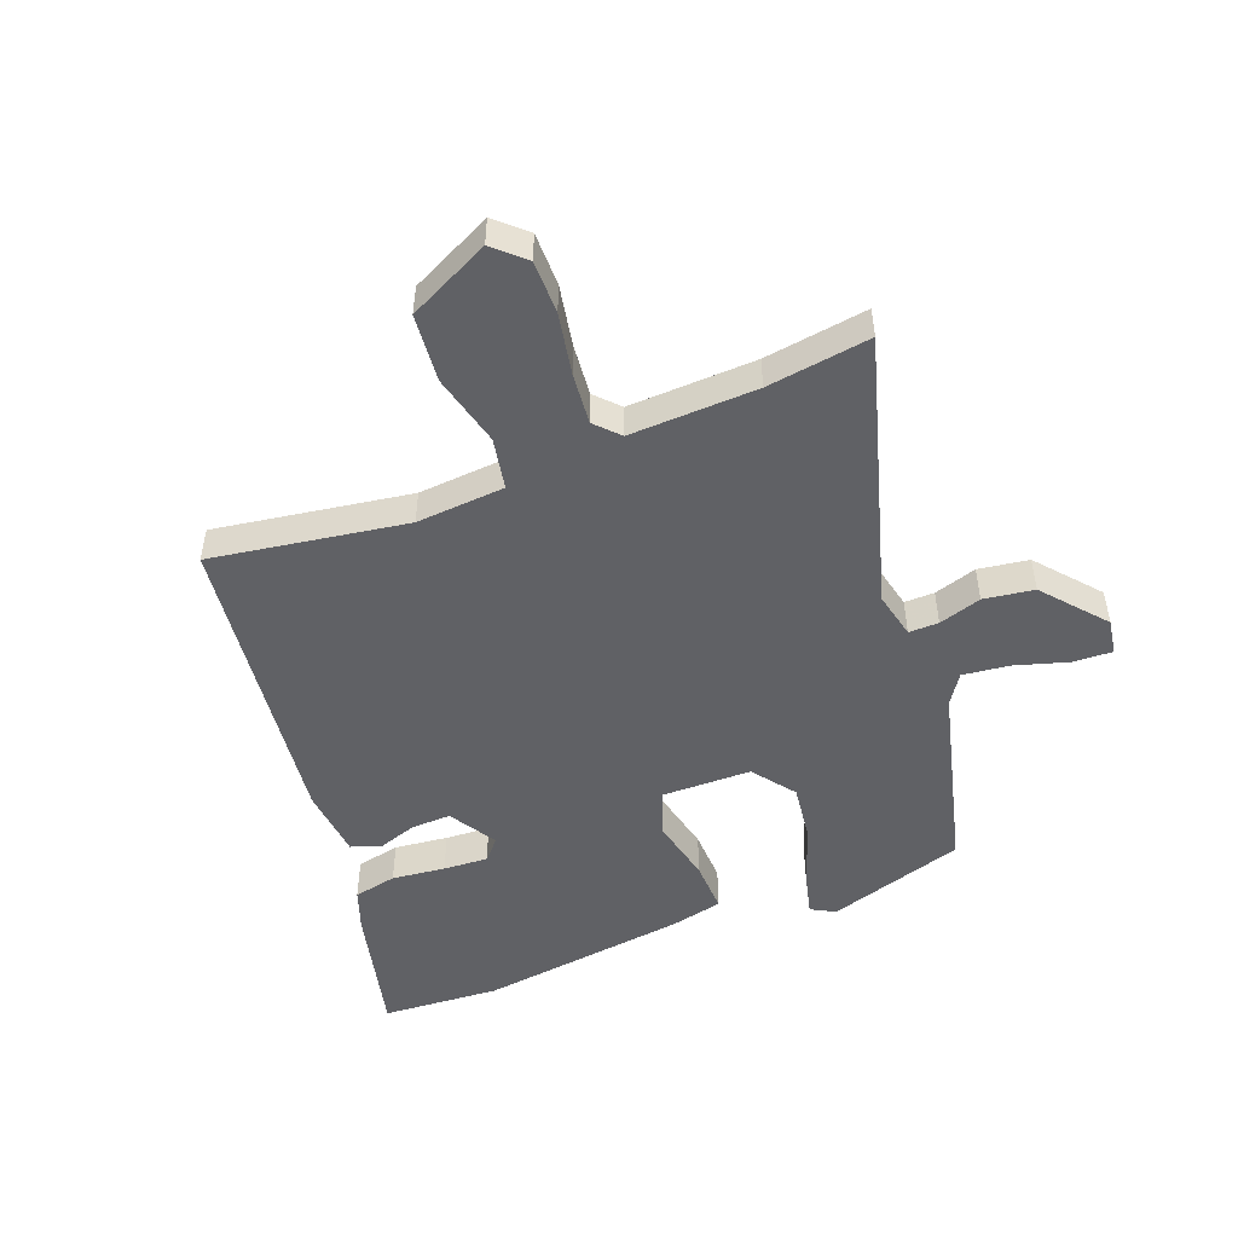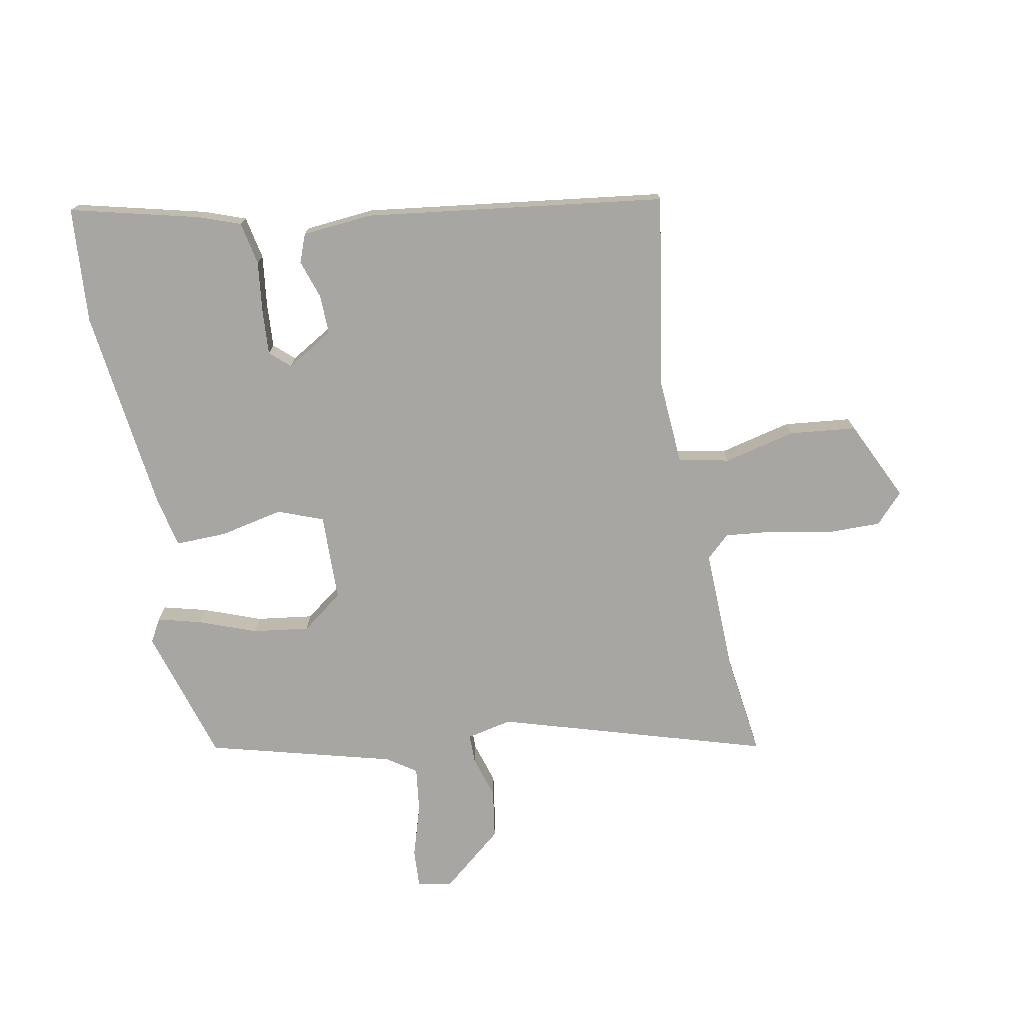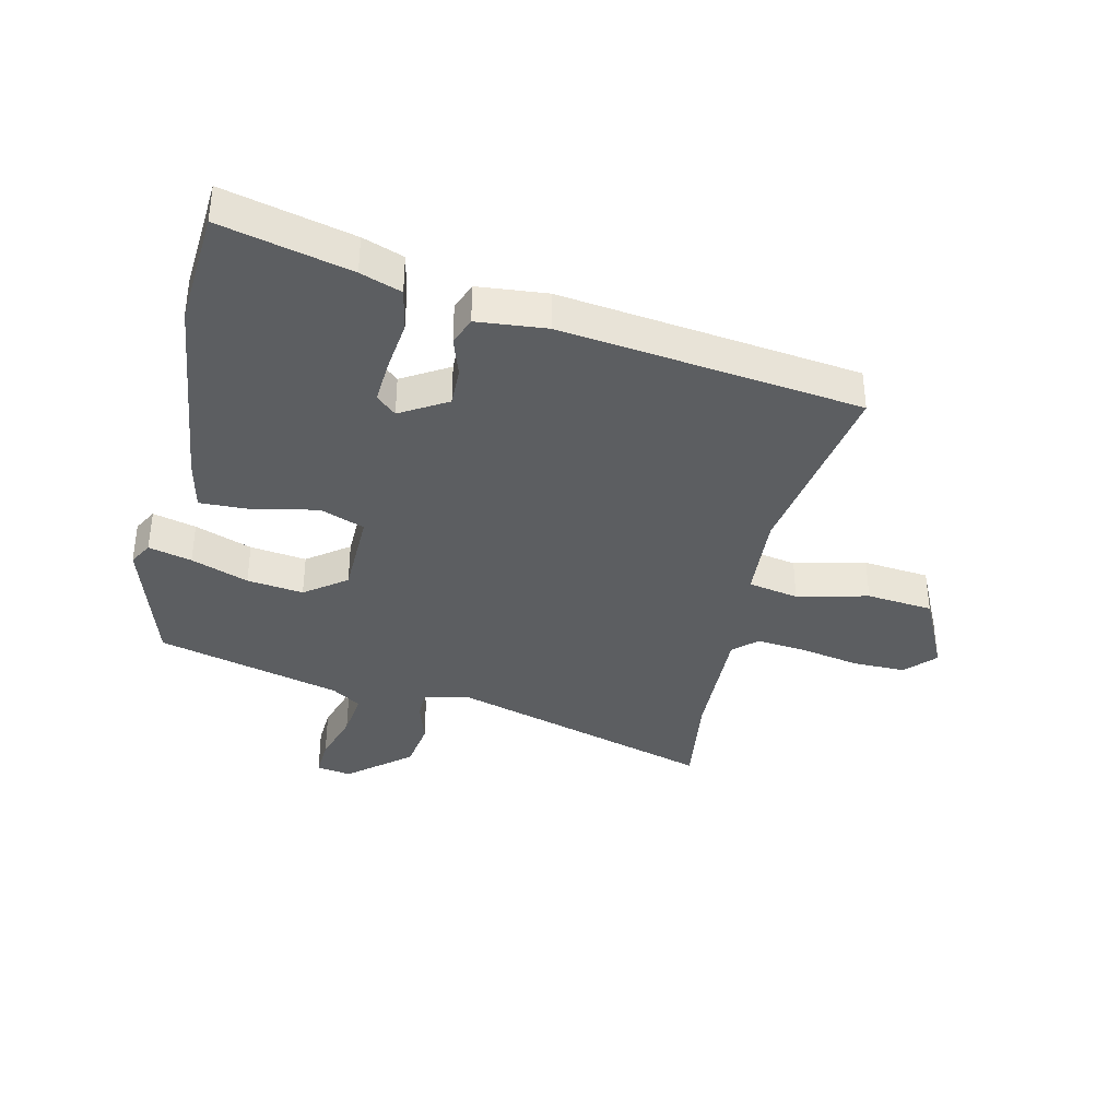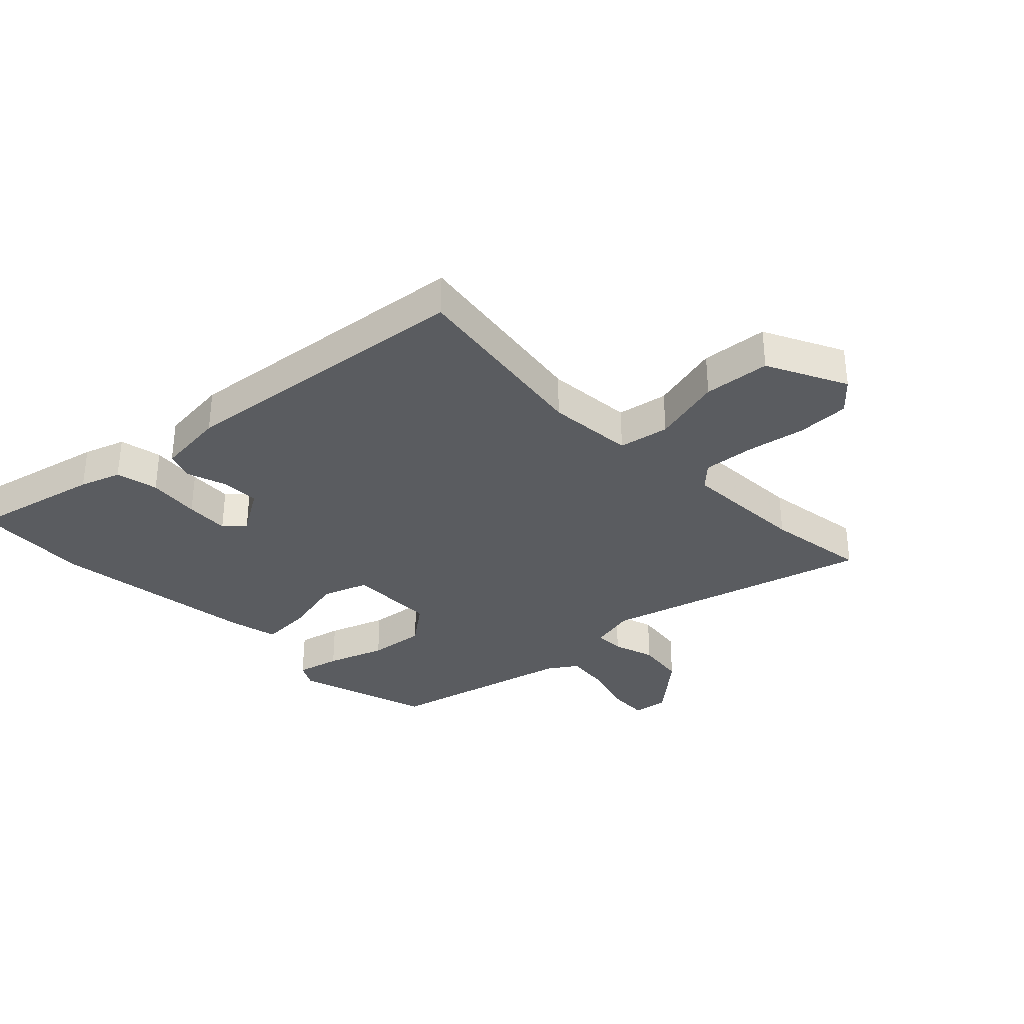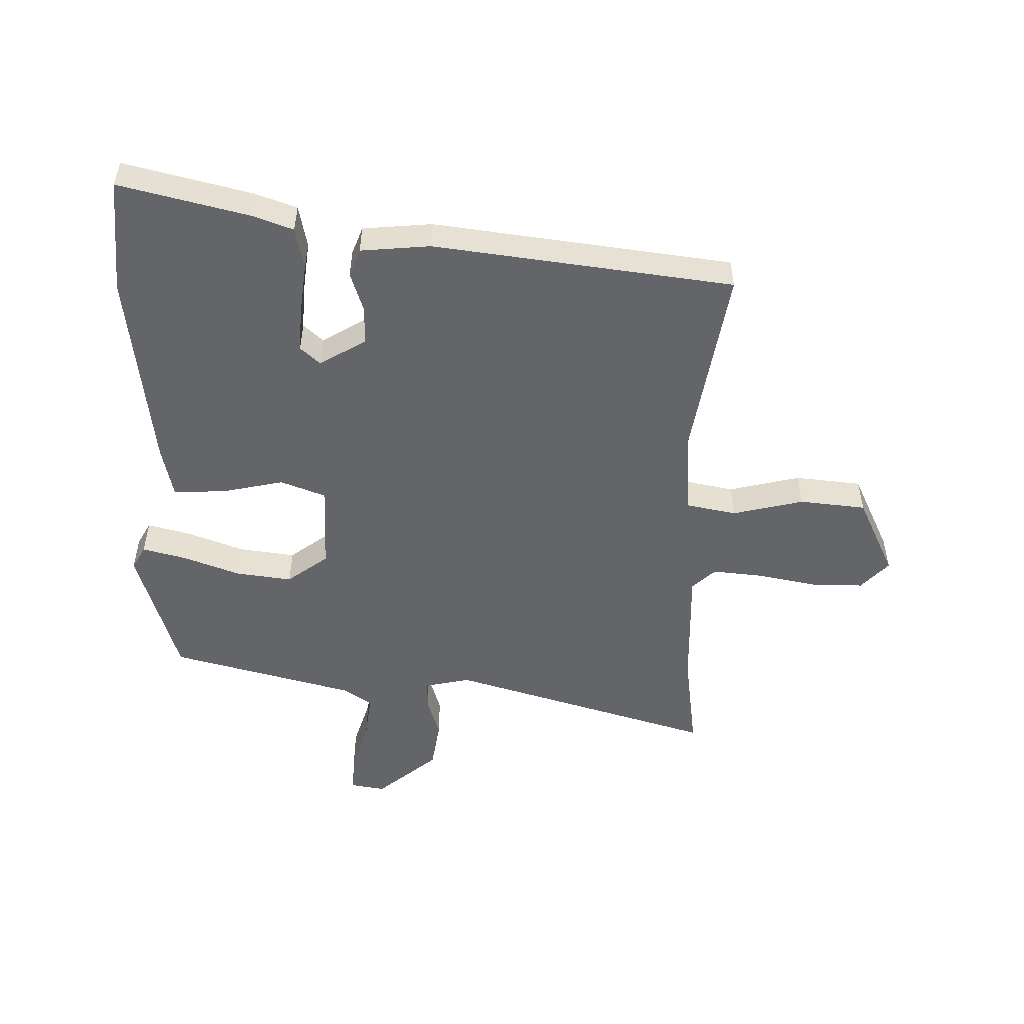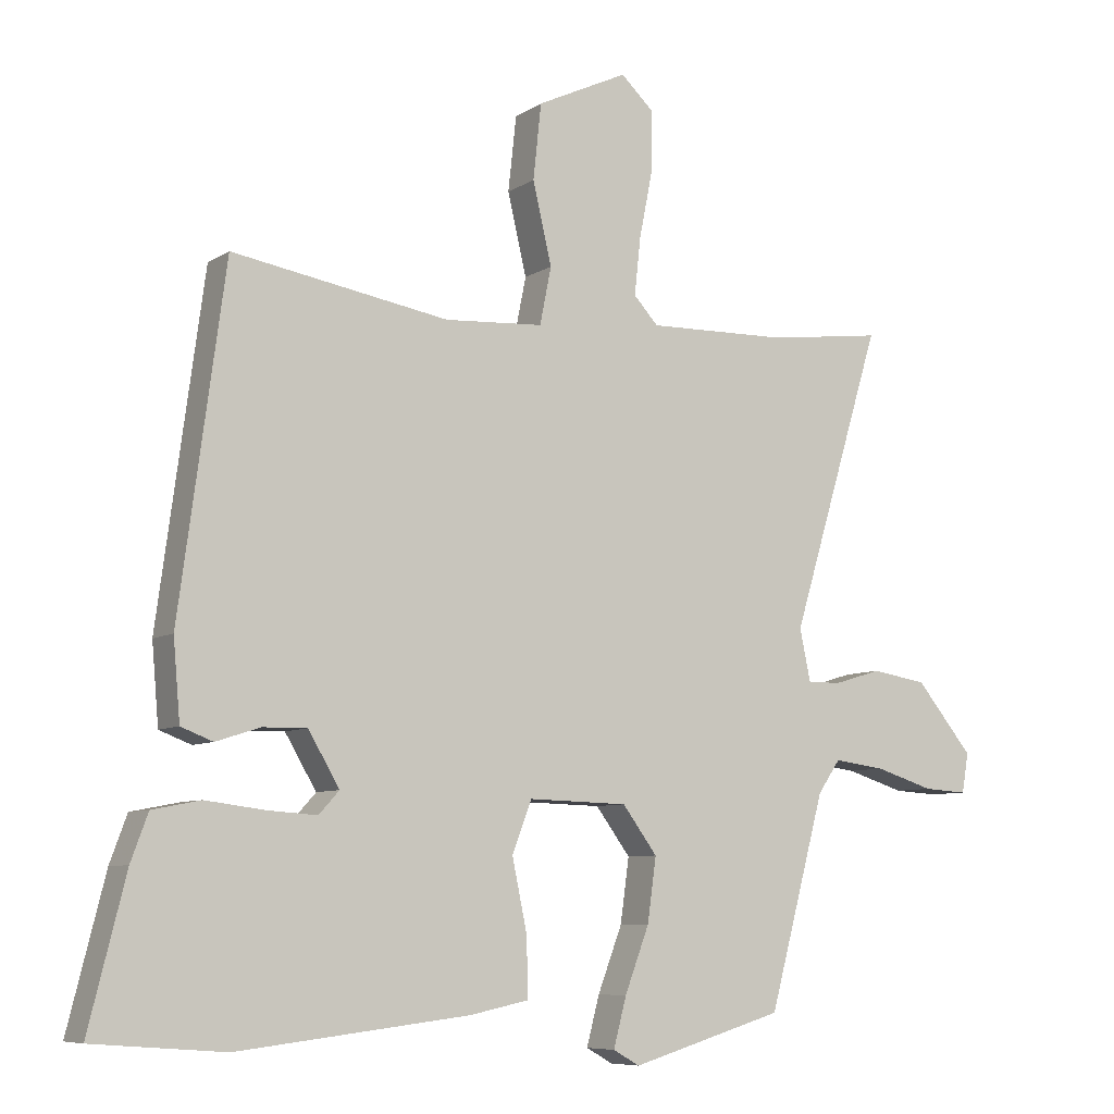
<metadata>
{"format":"obj","ext":"obj","renderer":"f3d","projection":"perspective","resolution":1024,"background":"white","views":[{"elev":-49.8,"azim":21.9,"up":"+Y"},{"elev":-74.3,"azim":-79.1,"up":"+Y"},{"elev":-37.3,"azim":-102.5,"up":"+Y"},{"elev":-33.6,"azim":-44.7,"up":"+Y"},{"elev":-51.5,"azim":-90.8,"up":"+Y"},{"elev":-7.6,"azim":-30.6,"up":"+Z"}]}
</metadata>
<code>
v 0.438 0.07 0.492
v 0.607 0.07 0.514
v 0.472 0.07 0.071
v 0.488 0.07 -0.005
v 0.537 0.07 -0.005
v 0.607 0.07 0.016
v 0.689 0.07 0.003
v 0.773 0.07 -0.099
v 0.763 0.07 -0.157
v 0.698 0.07 -0.153
v 0.612 0.07 -0.126
v 0.536 0.07 -0.116
v 0.503 0.07 -0.164
v 0.42 0.07 -0.472
v 0.195 0.07 -0.539
v 0.156 0.07 -0.517
v 0.175 0.07 -0.445
v 0.211 0.07 -0.35
v 0.224 0.07 -0.256
v 0.173 0.07 -0.187
v 0.027 0.07 -0.183
v -0.002 0.07 -0.258
v 0.02 0.07 -0.363
v 0.022 0.07 -0.449
v -0.064 0.07 -0.467
v -0.405 0.07 -0.507
v -0.598 0.07 -0.492
v -0.544 0.07 -0.277
v -0.519 0.07 -0.209
v -0.448 0.07 -0.195
v -0.361 0.07 -0.206
v -0.288 0.07 -0.211
v -0.258 0.07 -0.178
v -0.304 0.07 -0.1
v -0.369 0.07 -0.101
v -0.434 0.07 -0.122
v -0.481 0.07 -0.104
v -0.491 0.07 0.012
v -0.424 0.07 0.511
v -0.105 0.07 0.457
v 0.04 0.07 0.466
v 0.057 0.07 0.55
v 0.029 0.07 0.669
v 0.041 0.07 0.78
v 0.175 0.07 0.843
v 0.224 0.07 0.797
v 0.223 0.07 0.71
v 0.203 0.07 0.61
v 0.194 0.07 0.526
v 0.23 0.07 0.487
v 0.438 0 0.492
v 0.607 0 0.514
v 0.472 0 0.071
v 0.488 0 -0.005
v 0.537 0 -0.005
v 0.607 0 0.016
v 0.689 0 0.003
v 0.773 0 -0.099
v 0.763 0 -0.157
v 0.698 0 -0.153
v 0.612 0 -0.126
v 0.536 0 -0.116
v 0.503 0 -0.164
v 0.42 0 -0.472
v 0.195 0 -0.539
v 0.156 0 -0.517
v 0.175 0 -0.445
v 0.211 0 -0.35
v 0.224 0 -0.256
v 0.173 0 -0.187
v 0.027 0 -0.183
v -0.002 0 -0.258
v 0.02 0 -0.363
v 0.022 0 -0.449
v -0.064 0 -0.467
v -0.405 0 -0.507
v -0.598 0 -0.492
v -0.544 0 -0.277
v -0.519 0 -0.209
v -0.448 0 -0.195
v -0.361 0 -0.206
v -0.288 0 -0.211
v -0.258 0 -0.178
v -0.304 0 -0.1
v -0.369 0 -0.101
v -0.434 0 -0.122
v -0.481 0 -0.104
v -0.491 0 0.012
v -0.424 0 0.511
v -0.105 0 0.457
v 0.04 0 0.466
v 0.057 0 0.55
v 0.029 0 0.669
v 0.041 0 0.78
v 0.175 0 0.843
v 0.224 0 0.797
v 0.223 0 0.71
v 0.203 0 0.61
v 0.194 0 0.526
v 0.23 0 0.487
f 46 47 48
f 45 46 48
f 44 45 48
f 43 44 48
f 42 43 48
f 41 42 48 49
f 38 39 40
f 37 38 40
f 36 37 40
f 35 36 40
f 34 35 40 41
f 41 49 50
f 34 41 50
f 33 34 50
f 29 30 31
f 28 29 31
f 27 28 31
f 26 27 31
f 25 26 31
f 24 25 31
f 23 24 31
f 22 23 31
f 22 31 32
f 21 22 32 33
f 16 17 18
f 15 16 18
f 14 15 18
f 13 14 18
f 12 13 18 19
f 9 10 11
f 8 9 11
f 7 8 11
f 6 7 11
f 5 6 11
f 4 5 11 12
f 1 2 3
f 50 1 3
f 33 50 3
f 21 33 3
f 4 12 19 20
f 3 4 20 21
f 98 97 96
f 98 96 95
f 98 95 94
f 98 94 93
f 98 93 92
f 99 98 92 91
f 90 89 88
f 90 88 87
f 90 87 86
f 90 86 85
f 91 90 85 84
f 100 99 91
f 100 91 84
f 100 84 83
f 81 80 79
f 81 79 78
f 81 78 77
f 81 77 76
f 81 76 75
f 81 75 74
f 81 74 73
f 81 73 72
f 82 81 72
f 83 82 72 71
f 68 67 66
f 68 66 65
f 68 65 64
f 68 64 63
f 69 68 63 62
f 61 60 59
f 61 59 58
f 61 58 57
f 61 57 56
f 61 56 55
f 62 61 55 54
f 53 52 51
f 53 51 100
f 53 100 83
f 53 83 71
f 70 69 62 54
f 71 70 54 53
f 1 51 52 2
f 2 52 53 3
f 3 53 54 4
f 4 54 55 5
f 5 55 56 6
f 6 56 57 7
f 7 57 58 8
f 8 58 59 9
f 9 59 60 10
f 10 60 61 11
f 11 61 62 12
f 12 62 63 13
f 13 63 64 14
f 14 64 65 15
f 15 65 66 16
f 16 66 67 17
f 17 67 68 18
f 18 68 69 19
f 19 69 70 20
f 20 70 71 21
f 21 71 72 22
f 22 72 73 23
f 23 73 74 24
f 24 74 75 25
f 25 75 76 26
f 26 76 77 27
f 27 77 78 28
f 28 78 79 29
f 29 79 80 30
f 30 80 81 31
f 31 81 82 32
f 32 82 83 33
f 33 83 84 34
f 34 84 85 35
f 35 85 86 36
f 36 86 87 37
f 37 87 88 38
f 38 88 89 39
f 39 89 90 40
f 40 90 91 41
f 41 91 92 42
f 42 92 93 43
f 43 93 94 44
f 44 94 95 45
f 45 95 96 46
f 46 96 97 47
f 47 97 98 48
f 48 98 99 49
f 49 99 100 50
f 50 100 51 1

</code>
